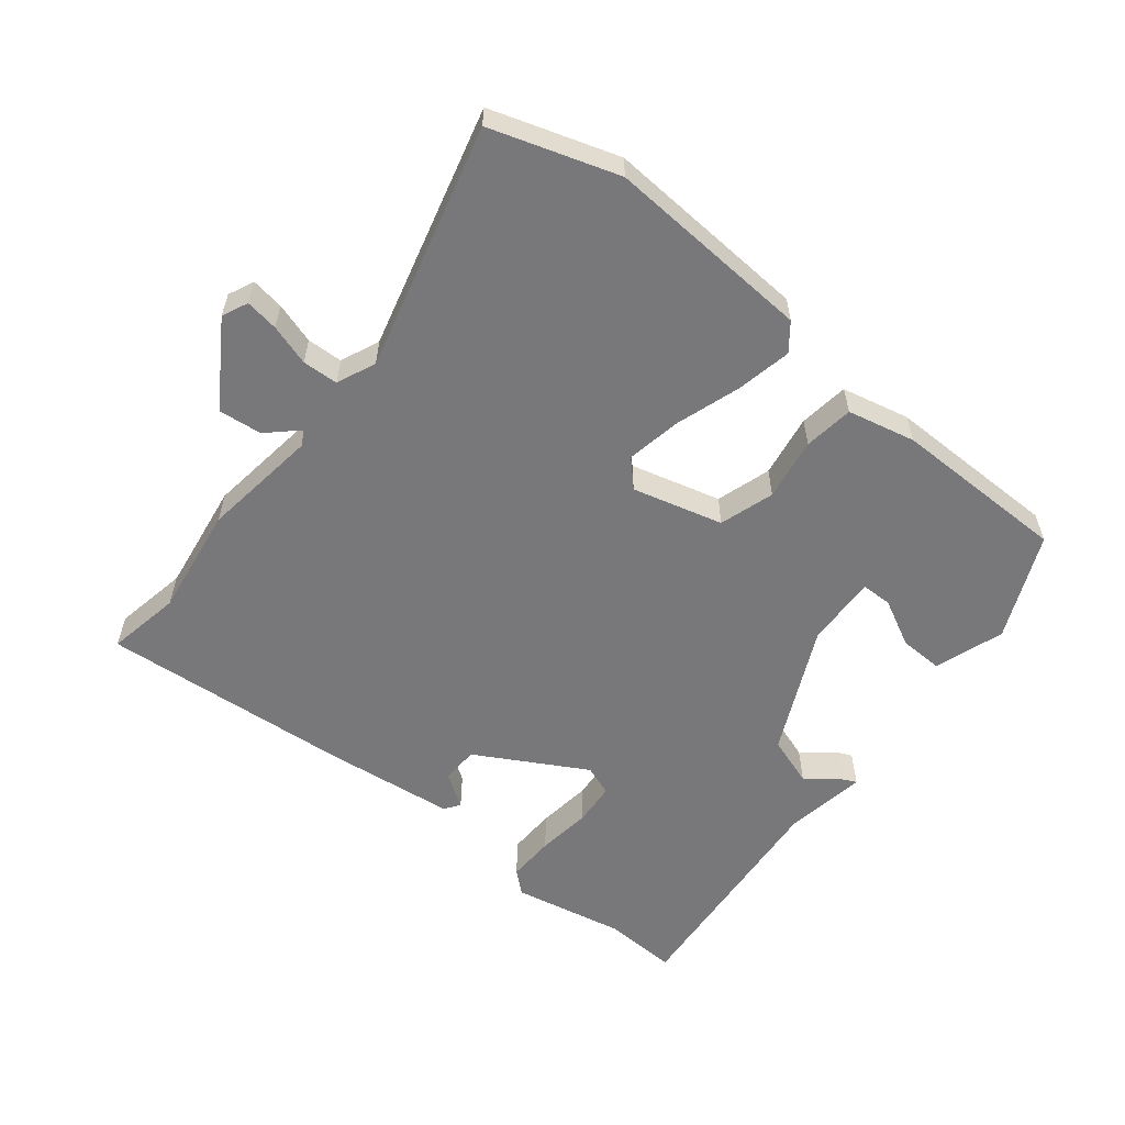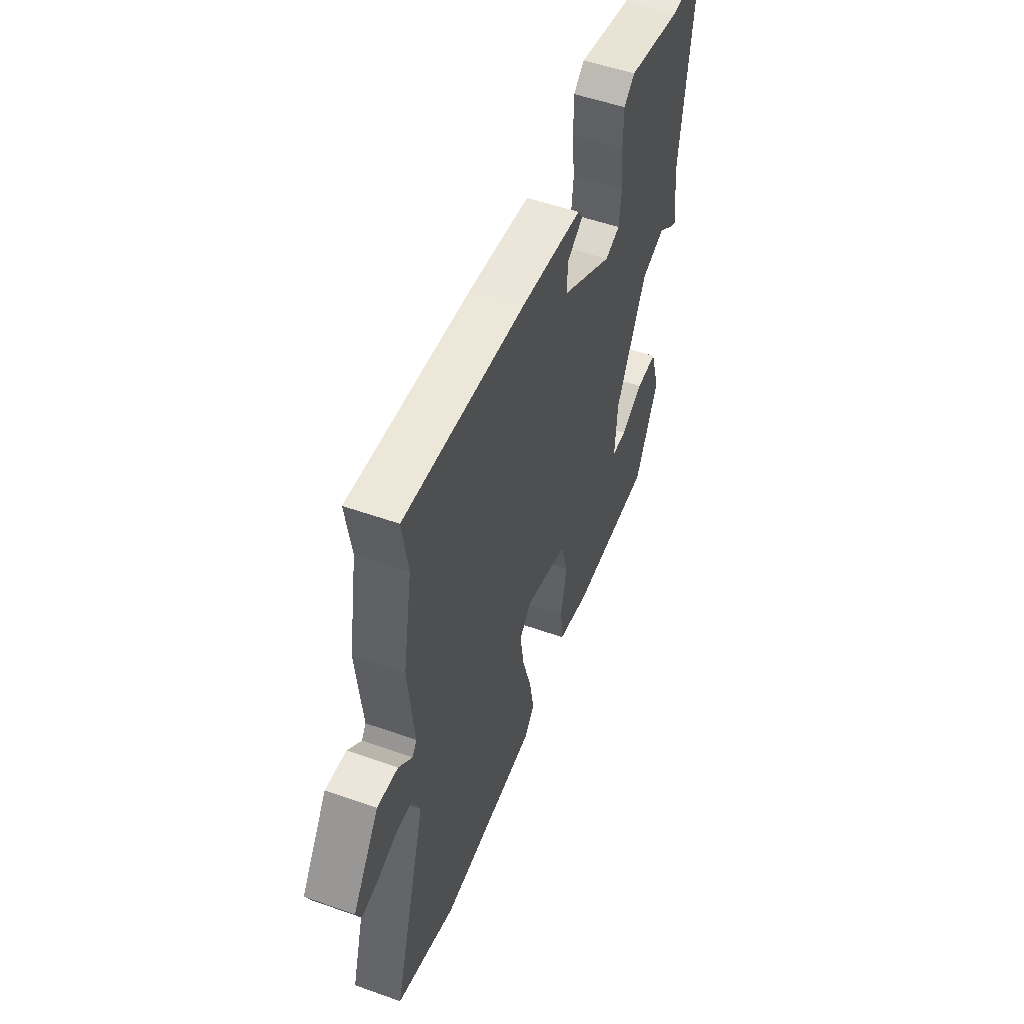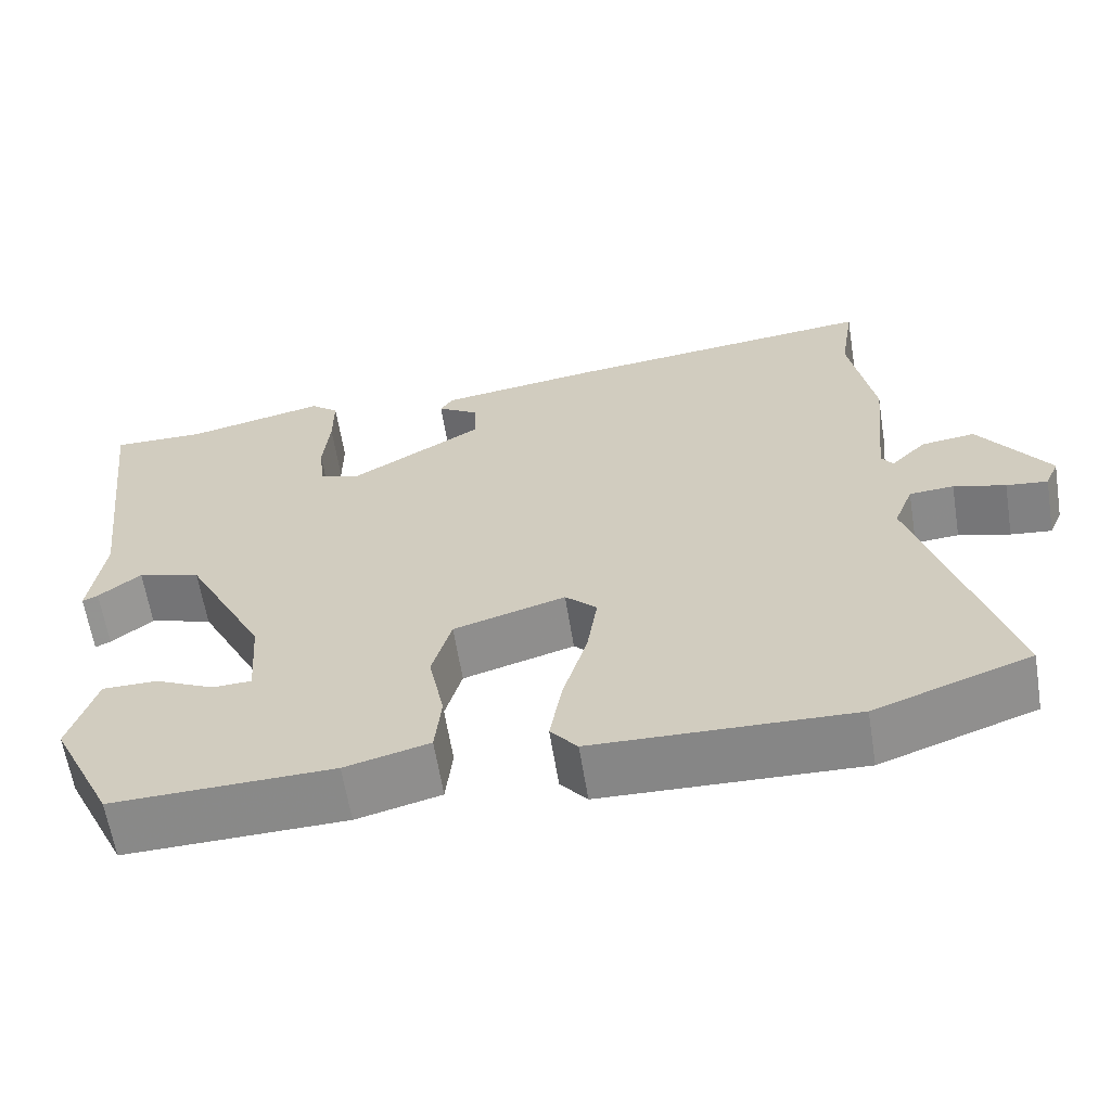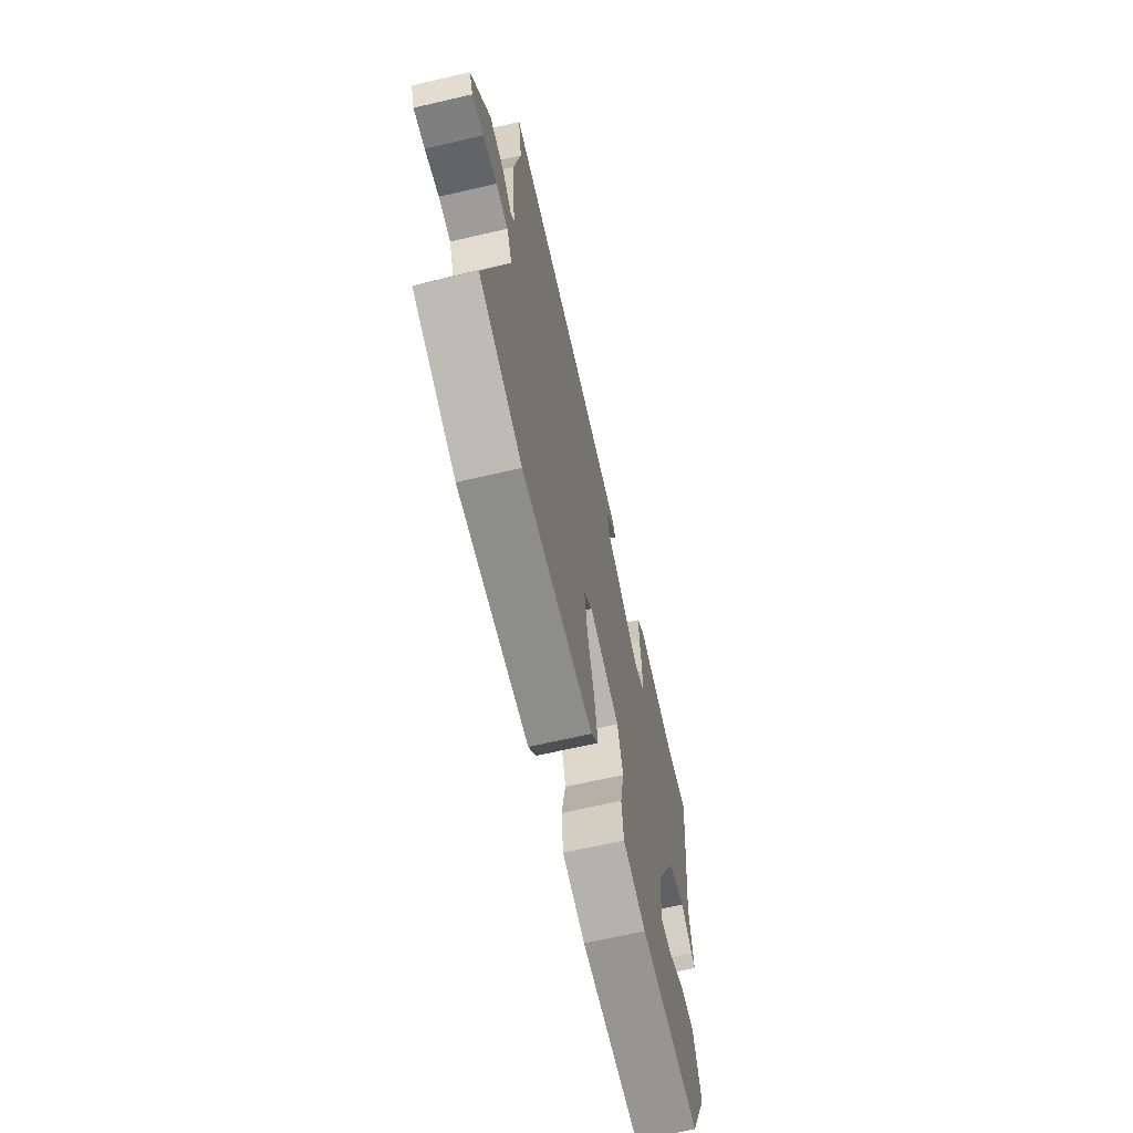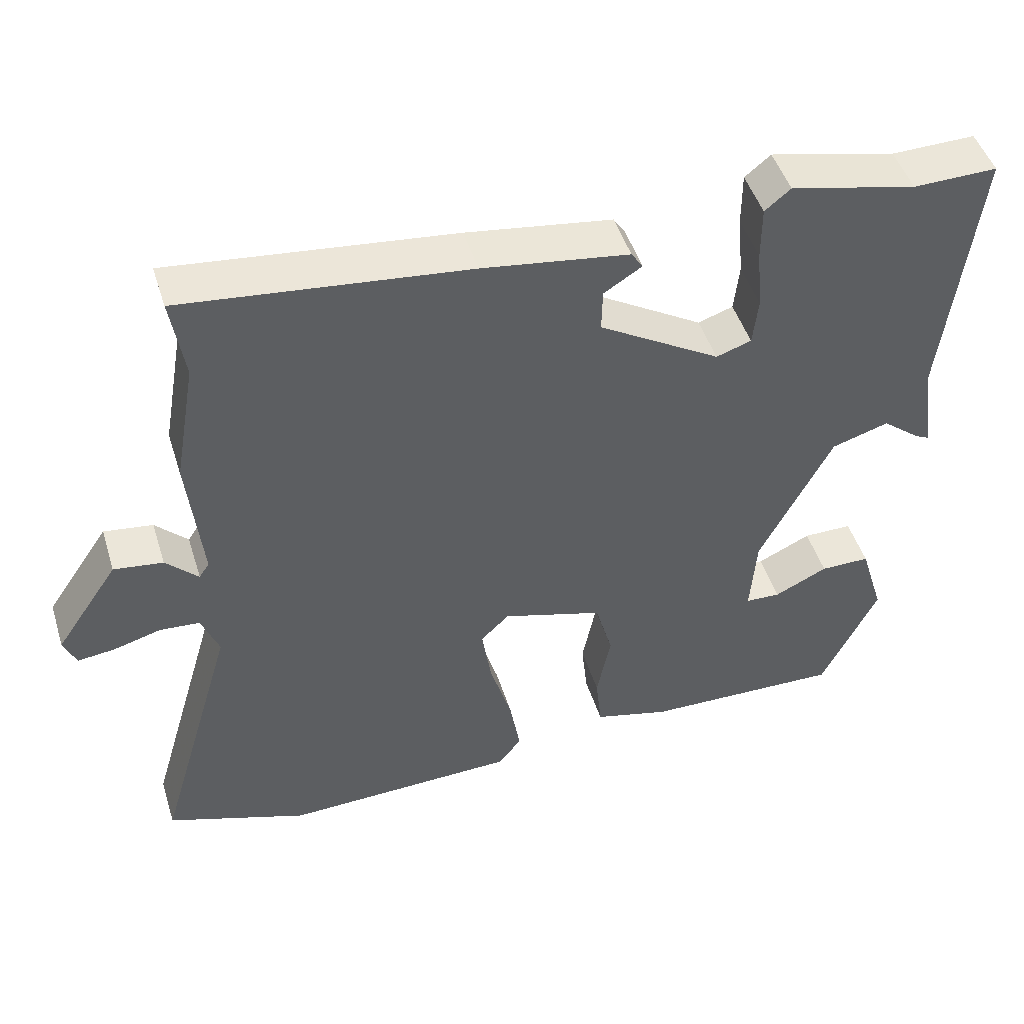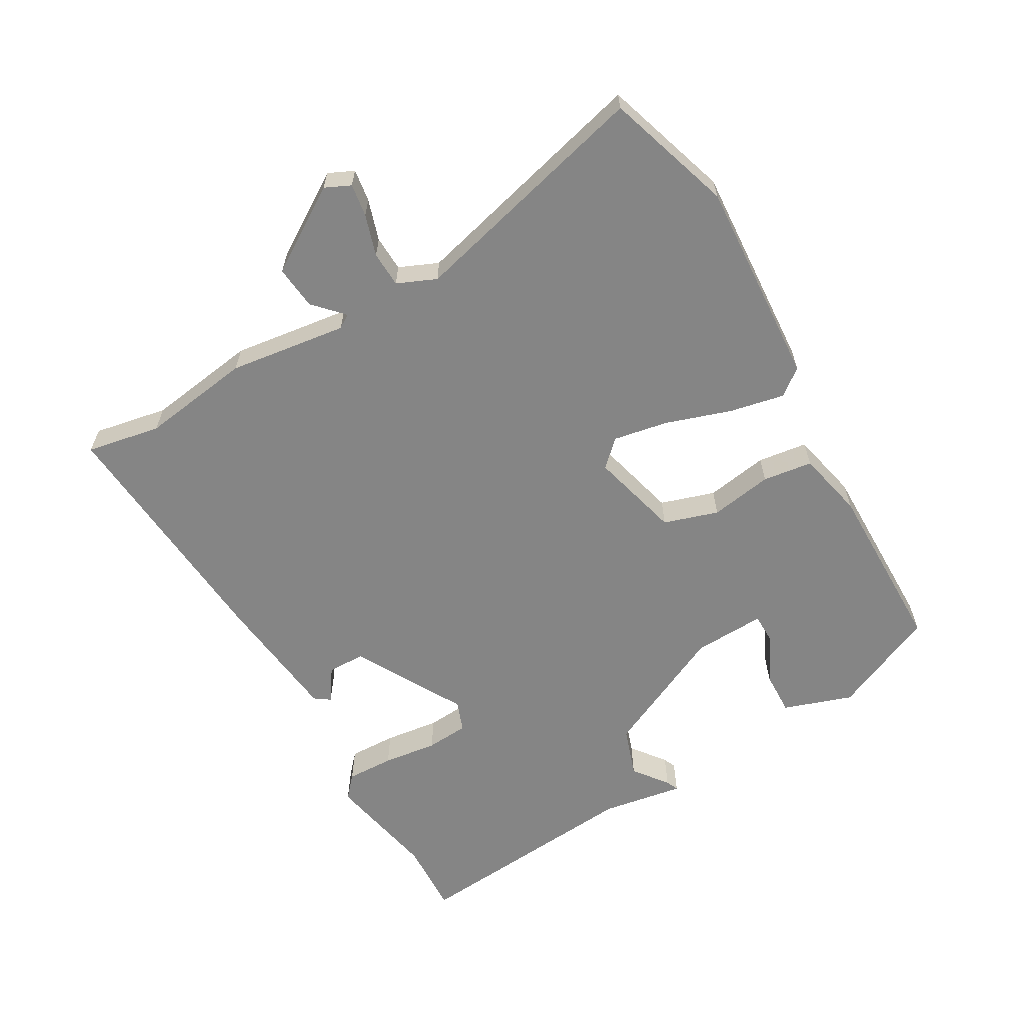
<metadata>
{"format":"obj","ext":"obj","renderer":"f3d","projection":"perspective","resolution":1024,"background":"white","views":[{"elev":-57.5,"azim":139.6,"up":"+Y"},{"elev":53.0,"azim":110.8,"up":"+Z"},{"elev":-62.6,"azim":9.2,"up":"+Z"},{"elev":-66.2,"azim":103.1,"up":"+Z"},{"elev":47.7,"azim":162.8,"up":"+Z"},{"elev":-61.8,"azim":118.1,"up":"+Y"}]}
</metadata>
<code>
v 0.509 0.07 0.556
v 0.491 0.07 0.441
v 0.521 0.07 0.271
v 0.502 0.07 0.088
v 0.516 0.07 0.067
v 0.56 0.07 0.111
v 0.627 0.07 0.12
v 0.713 0.07 -0.006
v 0.696 0.07 -0.046
v 0.645 0.07 -0.04
v 0.581 0.07 -0.022
v 0.526 0.07 -0.026
v 0.502 0.07 -0.087
v 0.611 0.07 -0.46
v 0.418 0.07 -0.529
v 0.099 0.07 -0.519
v 0.066 0.07 -0.479
v 0.081 0.07 -0.393
v 0.111 0.07 -0.292
v 0.124 0.07 -0.207
v 0.085 0.07 -0.169
v -0.053 0.07 -0.21
v -0.077 0.07 -0.295
v -0.058 0.07 -0.391
v -0.066 0.07 -0.468
v -0.17 0.07 -0.495
v -0.441 0.07 -0.502
v -0.518 0.07 -0.343
v -0.485 0.07 -0.235
v -0.417 0.07 -0.235
v -0.344 0.07 -0.27
v -0.296 0.07 -0.268
v -0.304 0.07 -0.157
v -0.403 0.07 0.036
v -0.481 0.07 0.06
v -0.533 0.07 0.018
v -0.552 0.07 0.009
v -0.535 0.07 0.137
v -0.578 0.07 0.501
v -0.463 0.07 0.499
v -0.29 0.07 0.539
v -0.255 0.07 0.51
v -0.255 0.07 0.436
v -0.263 0.07 0.351
v -0.256 0.07 0.285
v -0.208 0.07 0.269
v -0.042 0.07 0.369
v -0.043 0.07 0.427
v -0.095 0.07 0.46
v -0.079 0.07 0.484
v 0.121 0.07 0.513
v 0.509 0 0.556
v 0.491 0 0.441
v 0.521 0 0.271
v 0.502 0 0.088
v 0.516 0 0.067
v 0.56 0 0.111
v 0.627 0 0.12
v 0.713 0 -0.006
v 0.696 0 -0.046
v 0.645 0 -0.04
v 0.581 0 -0.022
v 0.526 0 -0.026
v 0.502 0 -0.087
v 0.611 0 -0.46
v 0.418 0 -0.529
v 0.099 0 -0.519
v 0.066 0 -0.479
v 0.081 0 -0.393
v 0.111 0 -0.292
v 0.124 0 -0.207
v 0.085 0 -0.169
v -0.053 0 -0.21
v -0.077 0 -0.295
v -0.058 0 -0.391
v -0.066 0 -0.468
v -0.17 0 -0.495
v -0.441 0 -0.502
v -0.518 0 -0.343
v -0.485 0 -0.235
v -0.417 0 -0.235
v -0.344 0 -0.27
v -0.296 0 -0.268
v -0.304 0 -0.157
v -0.403 0 0.036
v -0.481 0 0.06
v -0.533 0 0.018
v -0.552 0 0.009
v -0.535 0 0.137
v -0.578 0 0.501
v -0.463 0 0.499
v -0.29 0 0.539
v -0.255 0 0.51
v -0.255 0 0.436
v -0.263 0 0.351
v -0.256 0 0.285
v -0.208 0 0.269
v -0.042 0 0.369
v -0.043 0 0.427
v -0.095 0 0.46
v -0.079 0 0.484
v 0.121 0 0.513
f 48 49 50 51
f 47 48 51 1
f 46 47 1 2
f 41 42 43 44
f 40 41 44 45
f 38 39 40 45
f 35 36 37 38
f 34 35 38 45
f 33 34 45 46
f 28 29 30 31
f 28 31 32
f 27 28 32
f 26 27 32
f 23 24 25 26
f 22 23 26 32
f 21 22 32 33
f 16 17 18 19
f 16 19 20
f 13 14 15 16
f 12 13 16 20
f 8 9 10 11
f 8 11 12
f 5 6 7 8
f 5 8 12
f 4 5 12 20
f 21 33 46 2
f 4 20 21
f 2 3 4 21
f 102 101 100 99
f 52 102 99 98
f 53 52 98 97
f 95 94 93 92
f 96 95 92 91
f 96 91 90 89
f 89 88 87 86
f 96 89 86 85
f 97 96 85 84
f 82 81 80 79
f 83 82 79
f 83 79 78
f 83 78 77
f 77 76 75 74
f 83 77 74 73
f 84 83 73 72
f 70 69 68 67
f 71 70 67
f 67 66 65 64
f 71 67 64 63
f 62 61 60 59
f 63 62 59
f 59 58 57 56
f 63 59 56
f 71 63 56 55
f 53 97 84 72
f 72 71 55
f 72 55 54 53
f 1 52 53 2
f 2 53 54 3
f 3 54 55 4
f 4 55 56 5
f 5 56 57 6
f 6 57 58 7
f 7 58 59 8
f 8 59 60 9
f 9 60 61 10
f 10 61 62 11
f 11 62 63 12
f 12 63 64 13
f 13 64 65 14
f 14 65 66 15
f 15 66 67 16
f 16 67 68 17
f 17 68 69 18
f 18 69 70 19
f 19 70 71 20
f 20 71 72 21
f 21 72 73 22
f 22 73 74 23
f 23 74 75 24
f 24 75 76 25
f 25 76 77 26
f 26 77 78 27
f 27 78 79 28
f 28 79 80 29
f 29 80 81 30
f 30 81 82 31
f 31 82 83 32
f 32 83 84 33
f 33 84 85 34
f 34 85 86 35
f 35 86 87 36
f 36 87 88 37
f 37 88 89 38
f 38 89 90 39
f 39 90 91 40
f 40 91 92 41
f 41 92 93 42
f 42 93 94 43
f 43 94 95 44
f 44 95 96 45
f 45 96 97 46
f 46 97 98 47
f 47 98 99 48
f 48 99 100 49
f 49 100 101 50
f 50 101 102 51
f 51 102 52 1

</code>
